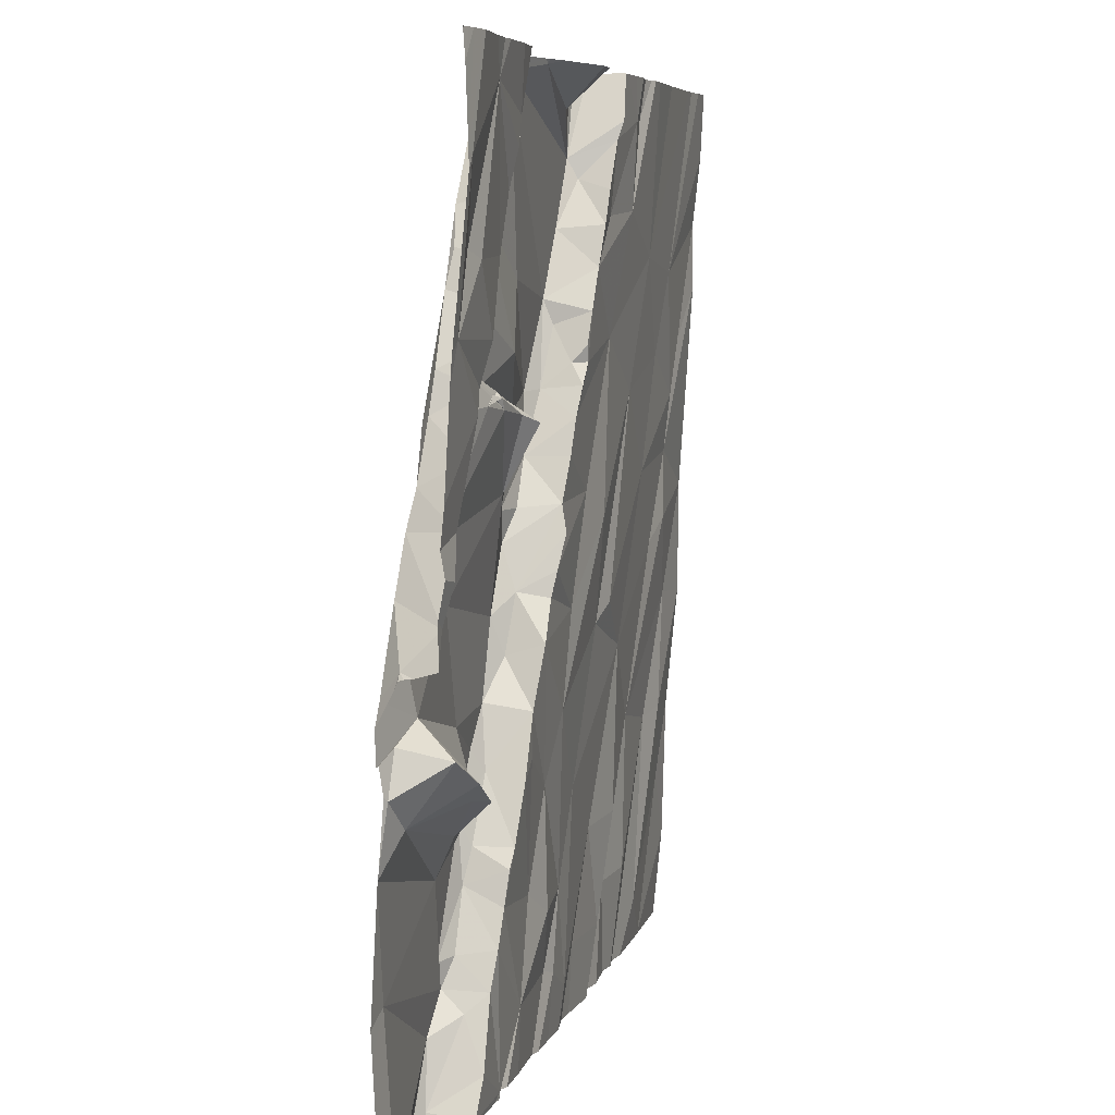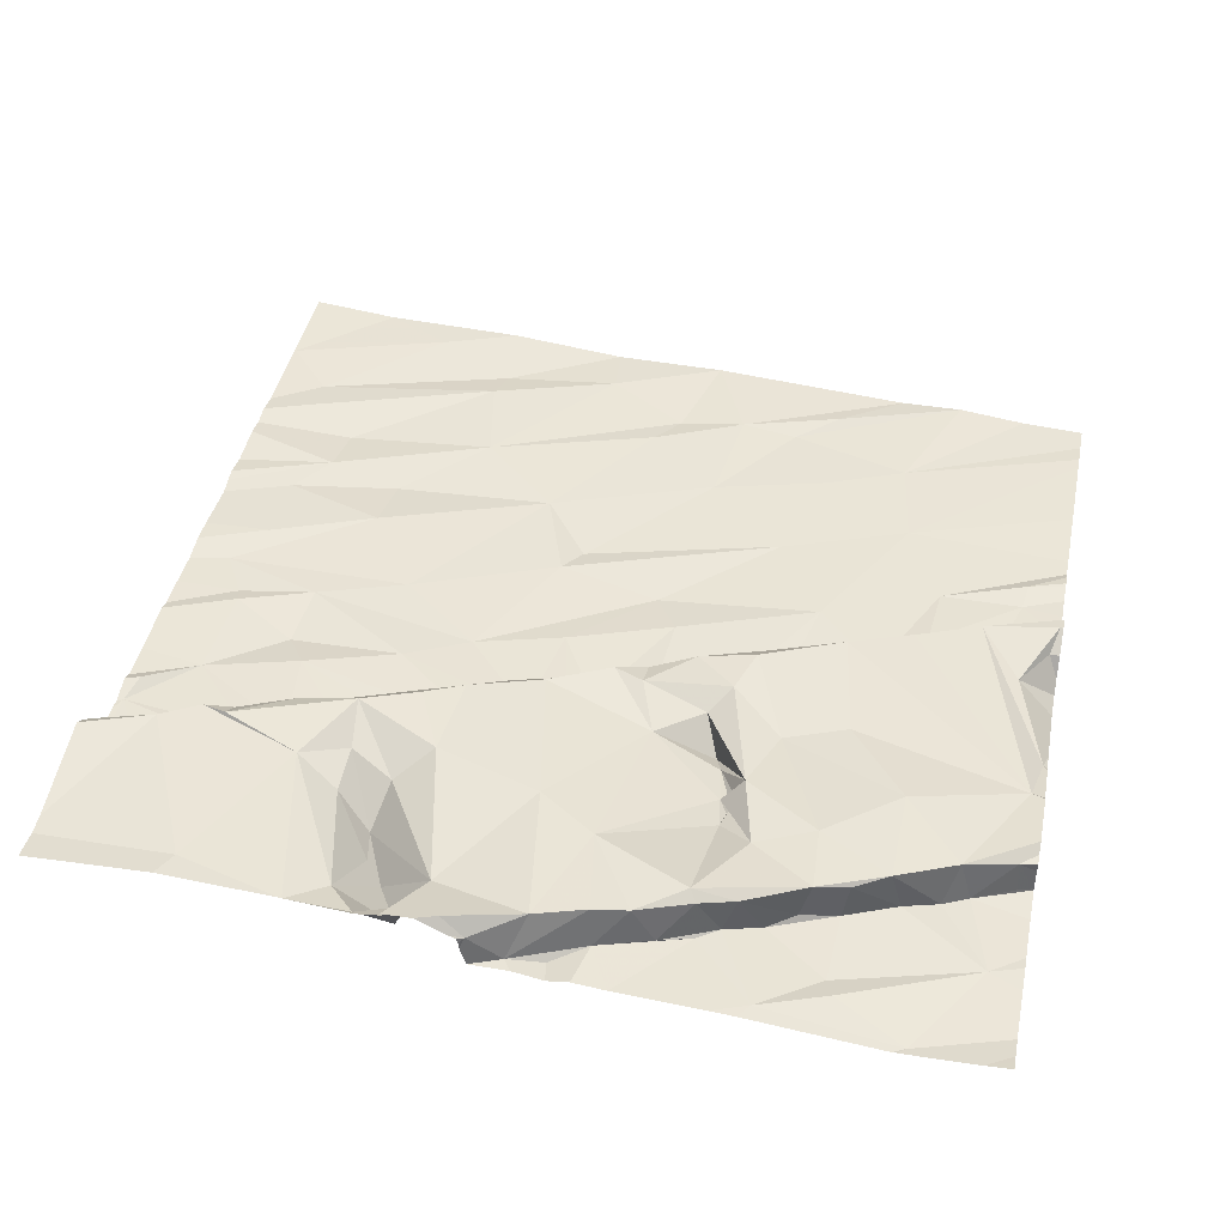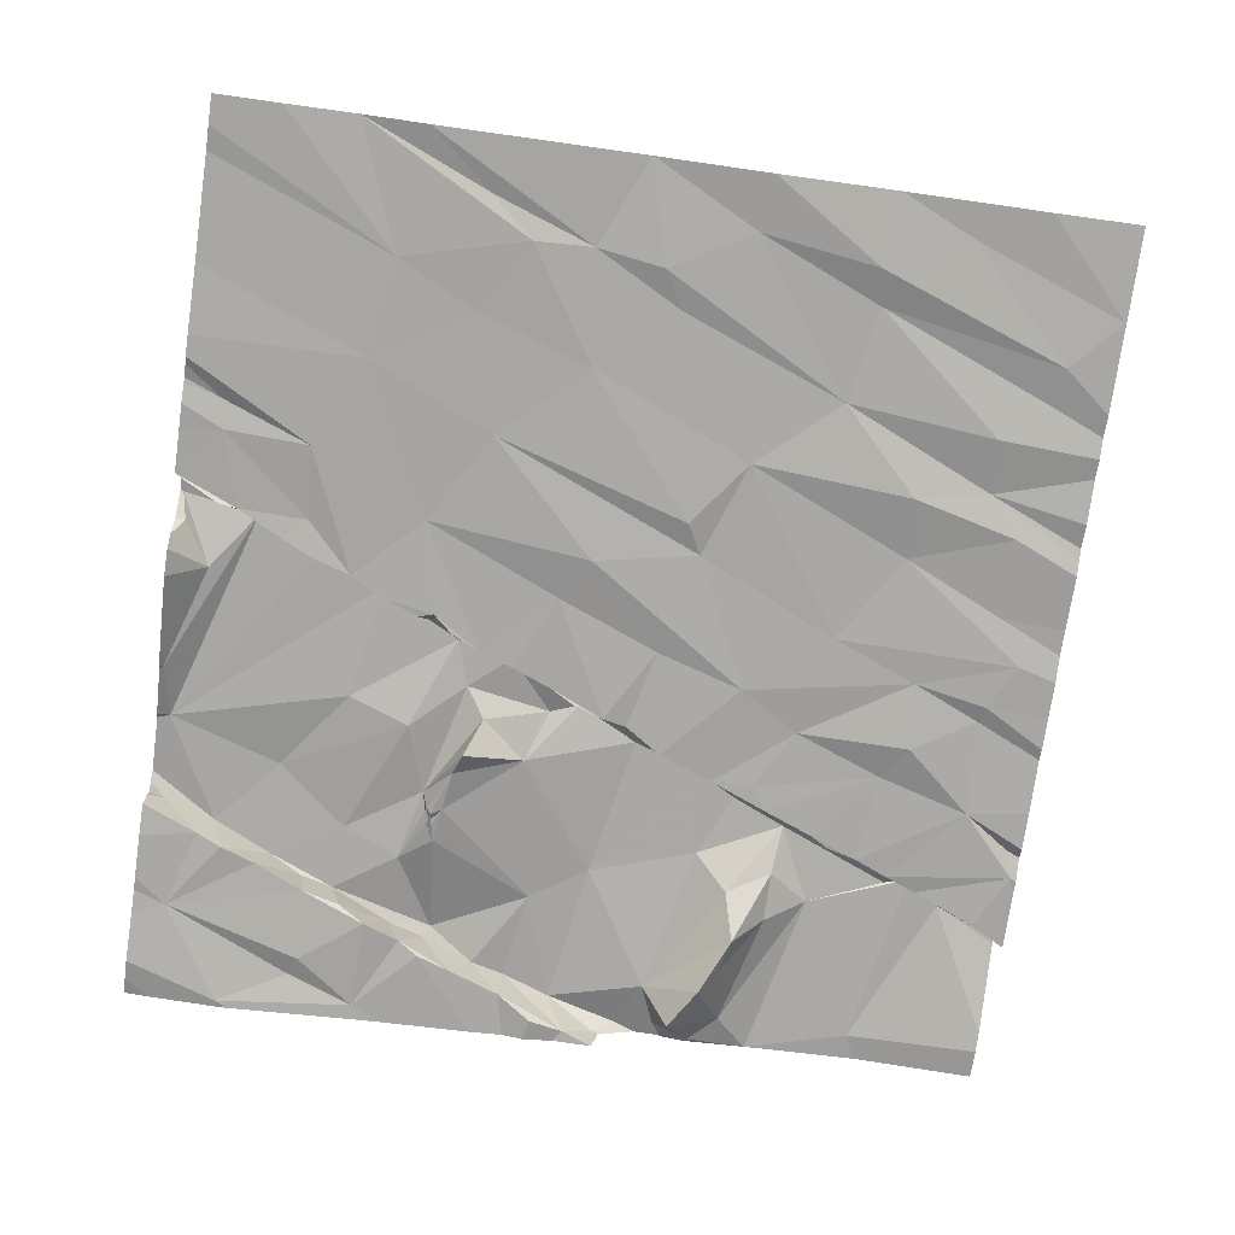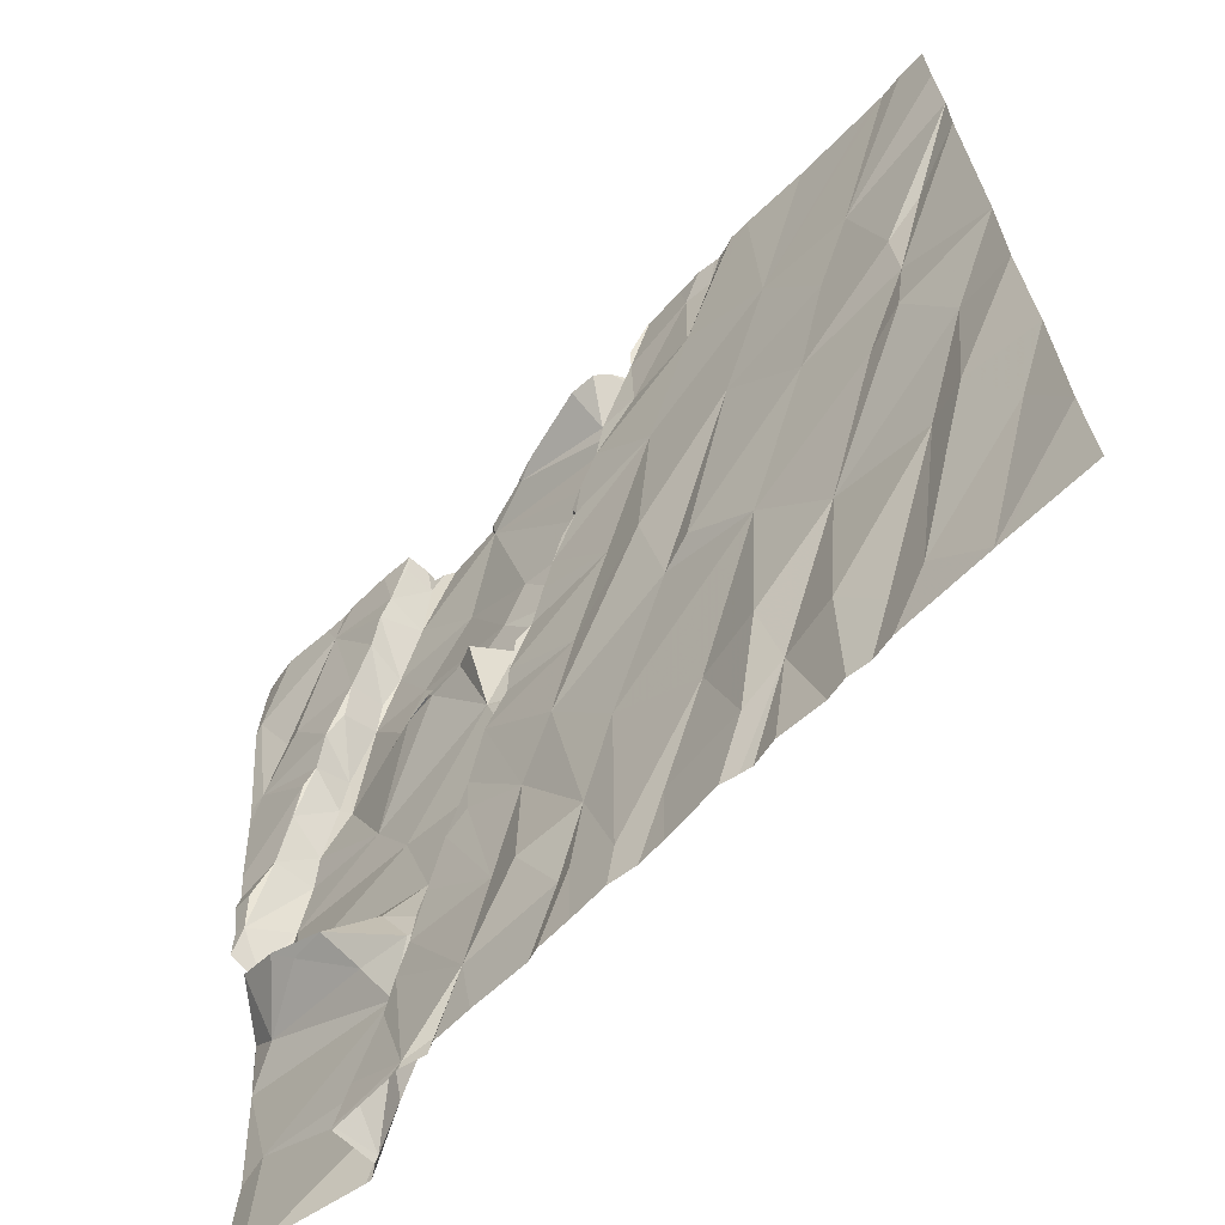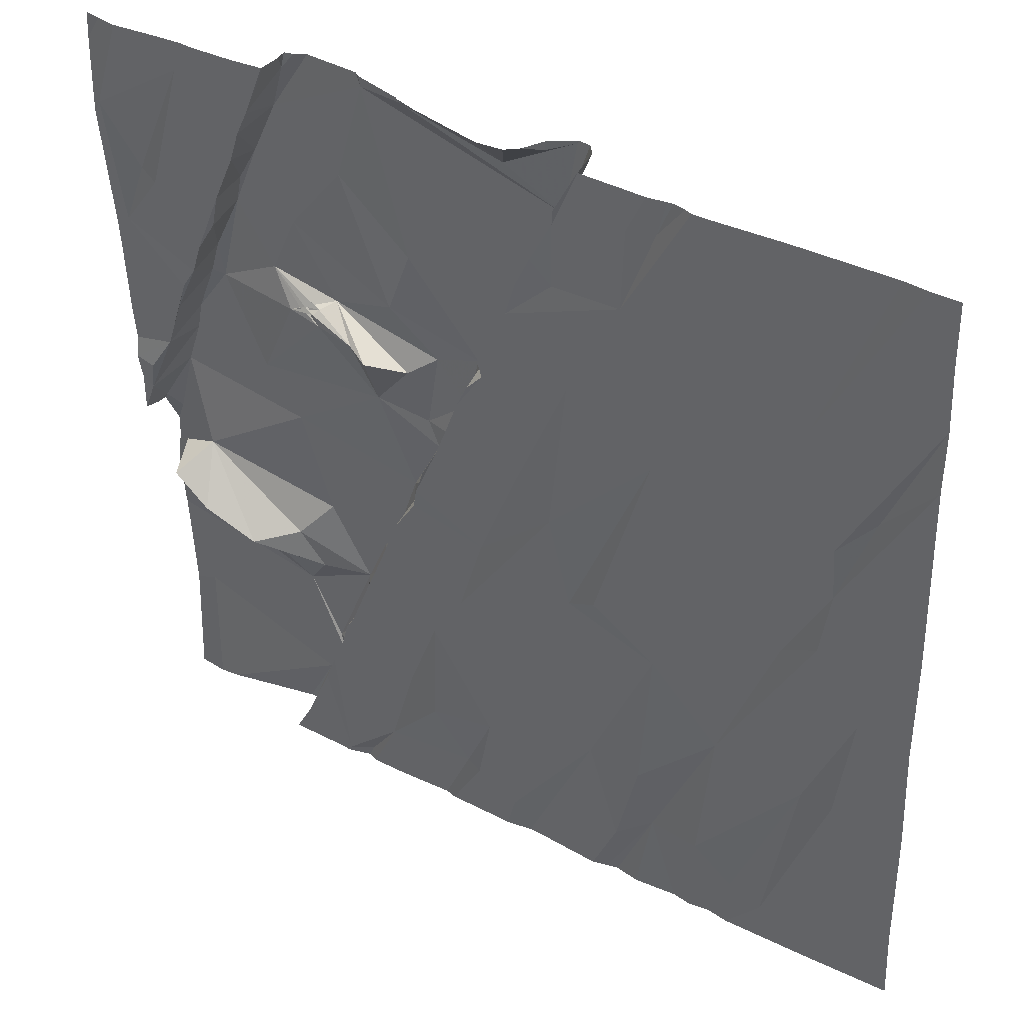
<metadata>
{"format":"obj","ext":"obj","renderer":"f3d","projection":"perspective","resolution":1024,"background":"white","views":[{"elev":6.5,"azim":103.0,"up":"+Y"},{"elev":42.8,"azim":101.7,"up":"+Z"},{"elev":-75.3,"azim":-98.2,"up":"+Z"},{"elev":-64.7,"azim":-135.2,"up":"+Y"},{"elev":38.9,"azim":-148.4,"up":"+Y"}]}
</metadata>
<code>
v -84.75 298.1 500.9
v -86.72 298.1 500.9
v -85.39 294.3 501.1
v -88.16 298.1 500.8
v -87.22 298.1 500.9
v -85.6 298.1 501.1
v -85.35 298.1 501.1
v -88.28 298.1 500.8
v -84.44 298.1 500.9
v -87.08 294.7 501.1
v -85.96 298.1 501
v -87.31 298.1 500.9
v -87.87 294.3 501.1
v -85.3 298.1 501.1
v -86.72 298.1 500.9
v -87.99 298.1 500.9
v -86.28 298.1 500.9
v -86.16 294.6 501
v -85.51 294.4 501.1
v -86.56 294.6 501.1
v -87.49 294.6 501.1
v -85.66 294.6 501.1
v -87.66 294.5 501
v -86.08 294.6 501.1
v -88.05 298.1 500.9
v -87.18 298.1 500.9
v -85.08 294.3 501.3
v -84.53 298.1 500.9
v -85.15 294.6 501.3
v -88.28 294.7 501
v -85.93 294.9 501
v -86.91 294.6 501
v -87.8 295.3 501
v -86.35 294.5 501
v -86.76 295.1 501
v -88.13 295 501
v -87.32 294.8 501
v -86.22 294.9 501
v -85.07 294.3 501.1
v -85.15 294.5 501.1
v -85.23 294.7 501.2
v -85.27 294.8 501.1
v -85.26 294.8 501.3
v -86.72 298.1 500.9
v -85.49 294.3 501.1
v -85.53 294.3 501.1
v -84.48 294.9 501.2
v -88.28 295.3 501
v -85.93 295.4 501
v -85.78 295 501.1
v -85.39 295 501.1
v -85.48 295.2 501
v -86.37 295.3 501
v -87.03 295.1 501
v -87.39 295.4 501
v -85.43 295.2 501
v -87.08 295.8 501
v -86.1 295.7 501
v -87.96 295.4 501
v -85.57 295.5 501
v -85.33 294.9 501.1
v -85.41 295.1 501.2
v -85.31 294.9 501.2
v -85.46 295.2 501.2
v -85.58 295.5 501.2
v -85.23 294.9 501.3
v -85.1 295.2 501.2
v -85.44 295.4 501.2
v -87.87 294.3 501.1
v -85.23 295.4 501.2
v -84.51 295.5 501.2
v -88.28 295.9 500.9
v -88.03 295.9 501
v -86.66 295.9 501
v -85.67 295.5 501
v -85.67 295.7 501
v -84.79 295.6 501
v -84.96 295.5 501
v -84.71 295.6 501
v -84.52 295.7 501
v -84.62 295.9 501.2
v -85.02 295.4 501.1
v -85.27 295.7 501.2
v -85.14 295.6 501.1
v -84.38 295.6 501.2
v -85.54 295.6 501.2
v -85.64 295.8 501.2
v -87.88 294.3 501.1
v -88.28 296.4 500.9
v -86.8 296 501
v -86.22 296 501
v -86.59 296.4 500.9
v -86.4 296.5 501
v -87.67 296.1 501
v -87.84 296.2 500.9
v -87.88 296.5 500.9
v -87.39 296.5 500.9
v -87.06 296.8 500.9
v -85.9 296.2 501
v -85.95 296.4 500.9
v -85.87 296.1 501
v -87.87 294.3 501.1
v -84.42 296.2 501
v -85.76 295.9 501.1
v -85.77 296 501
v -85.85 296.1 501.1
v -86 294.3 501.1
v -86.14 294.3 501.1
v -84.38 296.1 501.1
v -85.74 296.1 501.2
v -84.45 295.8 501.2
v -87.9 294.3 501.1
v -85.12 296.2 501.2
v -84.5 296.3 501.2
v -85.88 296.3 501.2
v -85.62 296.5 501.1
v -84.41 296 501.2
v -86 296.5 501
v -86.07 296.6 501
v -84.56 296.5 501
v -84.46 296.4 501
v -85.95 296.5 501.1
v -86.06 296.6 501.1
v -84.58 296.5 501.2
v -85.83 296.5 501.2
v -84.97 296.4 501.2
v -88.28 297.3 500.9
v -88.28 297.5 500.9
v -87.88 296.8 500.9
v -88.04 297 500.9
v -87.56 297 500.9
v -87.31 297.4 500.9
v -86.3 297.2 500.9
v -86.24 297.1 500.9
v -86.13 296.8 500.9
v -86.26 297 500.9
v -86.66 297.1 500.9
v -86.92 297.6 500.9
v -86.22 297 501
v -84.76 297 501
v -84.83 297.1 500.9
v -87.2 294.3 501.1
v -87.01 294.3 501.1
v -84.44 297.1 501
v -84.7 296.9 501
v -86.19 296.9 500.9
v -87.74 297.3 500.9
v -85.64 296.8 501
v -85.78 296.7 501.1
v -86.18 296.9 501.1
v -86.29 297.1 501.1
v -85.37 296.9 501
v -85.55 296.8 501
v -85.34 296.9 501
v -85.36 296.9 501.1
v -84.63 296.6 501.2
v -84.65 296.7 501
v -84.78 297 501.1
v -85.41 297 501.1
v -84.73 296.9 501.1
v -86.3 297.2 501.1
v -85.21 296.9 501.1
v -85.26 296.9 501.1
v -85.28 296.9 501.1
v -85.09 297 501.1
v -85.91 296.8 501.1
v -85.71 297.1 501.1
v -85.2 297.3 501.1
v -86.11 296.9 501.2
v -85.8 297.3 501.1
v -84.77 296.8 501.2
v -84.91 297.3 501.1
v -86.38 297.4 500.9
v -84.4 297.7 500.9
v -84.63 297.4 500.9
v -84.54 297.4 501
v -84.89 297.2 501
v -84.94 297.4 500.9
v -85.38 294.3 501.1
v -84.95 297.4 501.1
v -86.42 297.5 501.1
v -85.44 297.6 501.1
v -88.28 297.8 500.9
v -86.6 297.6 500.9
v -86.61 297.9 500.9
v -86.51 297.7 500.9
v -86.63 297.9 500.9
v -86.94 298 500.9
v -86.44 297.5 500.9
v -87.06 298 500.9
v -86.55 297.7 501
v -86.55 297.8 501.1
v -85.16 297.8 501.1
v -85.15 297.9 500.9
v -85.1 297.8 500.9
v -85.04 297.6 500.9
v -84.81 298 500.9
v -85.03 297.6 501.1
v -85.24 298.1 501.1
v -85.62 298.1 501.1
v -86.6 298.1 501.1
v -85.23 298.1 500.9
v -85.39 294.3 501.1
v -86.31 298 501
v -85.86 298.1 501
v -86.5 298.1 501
v -86.76 298.1 500.9
v -84.37 294.8 501.2
v -84.37 294.9 501.3
v -84.37 295.4 501.2
v -84.37 295.4 501.2
v -84.37 295.4 501.2
v -84.37 295.4 501.2
v -84.37 295.6 501.2
v -84.37 296.2 501
v -84.37 296.1 501
v -84.37 296 501.1
v -84.37 296 501.1
v -84.37 296 501.2
v -84.37 295.9 501.2
v -84.37 296 501.2
v -84.37 295.7 501.2
v -84.37 295.8 501.2
v -84.37 296.4 501
v -84.37 297.1 501
v -84.37 297 501
v -84.37 296.6 501
v -84.37 296.5 501
v -84.37 297.7 500.9
v -84.37 297.7 500.9
v -84.37 297.7 500.9
v -84.37 298 500.9
v -84.37 298.1 500.9
v -85.7 294.3 501.1
v -87.48 294.3 501.1
v -87.86 294.3 501.1
v -86.9 294.3 501.1
v -86.85 294.3 501.1
v -85.37 294.3 501.1
v -86.54 294.3 501.1
v -86.42 294.3 501.1
v -85.33 294.3 501.1
v -85.07 294.3 501.3
v -85.06 294.3 501.3
v -84.99 294.3 501.3
v -85.02 294.3 501.3
v -88.28 294.3 501.1
v -86.78 294.3 501.1
v -87.38 294.3 501.1
v -87.29 294.3 501.1
v -85.95 294.3 501.1
v -86.31 294.3 501.1
v -85.07 294.3 501.1
v -85.07 294.3 501.1
v -84.59 294.3 501.2
v -84.5 294.3 501.2
v -84.37 294.3 501.2
v -84.37 294.3 501.2
v -86.91 298.1 500.9
v -86.4 298.1 500.9
v -87.6 298.1 500.9
v -85.85 298.1 501
v -87.1 298.1 500.9
v -87.13 298.1 500.9
v -84.86 298.1 500.9
v -84.92 298.1 500.9
v -87.02 298.1 500.9
v -86.45 298.1 500.9
v -85.11 298.1 500.9
v -84.37 298.1 500.9
v -85.26 298.1 500.9
v -85.26 298.1 500.9
v -85.84 298.1 501
v -86.6 298.1 501.1
v -86.5 298.1 501
v -85.27 298.1 501
v -86.7 298.1 501
v -86.66 298.1 501.1
v -85.62 298.1 501.1
v -85.26 298.1 501.1
v -86.61 298.1 501.1
v -84.52 298.1 500.9
v -84.41 298.1 500.9
v -84.37 298.1 500.9
f 267 188 259
f 266 197 265
f 265 197 1
f 19 22 46
f 264 190 263
f 235 13 236
f 263 190 188
f 262 205 273
f 203 19 45
f 261 132 12
f 260 204 17
f 112 30 247
f 22 31 24
f 33 23 21
f 240 32 248
f 13 23 36
f 13 36 30
f 20 35 32
f 21 23 235
f 142 37 250
f 32 10 238
f 37 21 249
f 18 38 34
f 40 3 39
f 24 18 107
f 22 19 3
f 108 34 252
f 34 20 241
f 27 40 39
f 39 3 242
f 40 41 42
f 234 24 251
f 40 42 3
f 243 39 254
f 40 27 41
f 29 41 27
f 29 43 41
f 259 188 207
f 29 27 244
f 47 29 255
f 14 199 280
f 240 20 32
f 36 48 30
f 50 49 31
f 53 35 34
f 53 34 38
f 38 31 49
f 50 22 51
f 10 32 54
f 53 38 58
f 57 54 35
f 37 33 21
f 55 37 10
f 33 59 23
f 59 36 23
f 54 55 10
f 20 34 35
f 24 31 38
f 49 58 38
f 18 24 38
f 50 51 52
f 52 51 56
f 35 54 32
f 55 33 37
f 52 60 50
f 61 51 22
f 50 31 22
f 56 51 62
f 61 22 3
f 61 42 63
f 42 61 3
f 51 61 62
f 62 64 56
f 63 42 43
f 42 41 43
f 61 63 62
f 52 56 64
f 66 43 67
f 66 67 68
f 43 66 63
f 62 63 66
f 62 68 64
f 62 66 68
f 29 47 43
f 67 70 68
f 47 67 43
f 67 47 210
f 48 59 72
f 35 53 57
f 53 58 74
f 55 73 33
f 36 59 48
f 94 55 57
f 49 75 76
f 75 60 76
f 55 54 57
f 60 75 50
f 49 50 75
f 78 77 79
f 71 80 79
f 65 76 60
f 59 33 73
f 79 81 78
f 65 60 52
f 71 77 82
f 78 70 82
f 77 78 82
f 79 77 71
f 84 83 68
f 85 80 71
f 65 68 86
f 52 64 65
f 68 70 84
f 65 86 87
f 67 82 70
f 78 84 70
f 85 71 212
f 67 71 82
f 83 87 86
f 68 65 64
f 68 83 86
f 71 67 211
f 72 73 89
f 93 92 91
f 94 96 95
f 94 57 97
f 73 72 59
f 73 55 95
f 73 95 89
f 97 57 90
f 98 90 74
f 55 94 95
f 99 91 101
f 74 90 57
f 105 104 106
f 53 74 57
f 106 99 101
f 58 49 105
f 105 91 58
f 58 91 92
f 100 99 106
f 105 106 101
f 239 3 179
f 216 109 217
f 79 80 81
f 105 101 91
f 92 74 58
f 76 105 49
f 76 65 87
f 105 76 104
f 106 104 110
f 84 78 81
f 85 111 80
f 6 200 7
f 81 80 111
f 87 113 110
f 87 110 104
f 81 83 84
f 115 106 110
f 87 104 76
f 110 113 116
f 114 113 81
f 81 117 114
f 114 117 109
f 219 117 220
f 238 10 237
f 113 87 83
f 7 193 199
f 220 81 222
f 222 111 223
f 83 81 113
f 115 110 116
f 111 85 214
f 96 94 97
f 92 98 74
f 93 99 118
f 93 91 99
f 96 89 95
f 118 119 93
f 99 100 118
f 103 121 120
f 118 100 106
f 121 103 215
f 106 115 118
f 118 122 123
f 114 109 103
f 103 120 124
f 116 125 115
f 123 122 125
f 115 125 122
f 122 118 115
f 126 113 114
f 124 114 103
f 114 124 126
f 130 129 128
f 131 98 132
f 119 135 93
f 97 131 129
f 137 136 133
f 132 98 137
f 131 97 98
f 130 127 96
f 129 130 96
f 97 90 98
f 98 92 137
f 93 137 92
f 134 133 136
f 139 134 136
f 141 140 144
f 237 10 143
f 226 145 227
f 97 129 96
f 147 129 131
f 140 145 144
f 135 146 136
f 146 139 136
f 137 135 136
f 127 89 96
f 135 137 93
f 150 139 146
f 134 139 151
f 153 152 154
f 123 119 118
f 133 134 151
f 123 150 135
f 150 146 135
f 123 135 119
f 154 155 153
f 120 157 156
f 227 120 228
f 140 141 158
f 120 121 224
f 145 140 157
f 141 177 158
f 148 153 159
f 153 148 116
f 160 157 140
f 145 157 120
f 153 155 159
f 161 151 150
f 152 153 116
f 139 150 151
f 152 162 163
f 164 155 165
f 164 165 163
f 152 159 164
f 167 166 159
f 149 116 148
f 149 148 159
f 159 155 164
f 165 159 152
f 154 152 164
f 168 167 159
f 167 170 169
f 165 168 159
f 162 165 155
f 163 162 164
f 154 164 162
f 155 154 162
f 165 162 171
f 152 163 165
f 125 116 149
f 140 158 160
f 126 152 116
f 161 169 170
f 116 113 126
f 162 152 126
f 126 171 162
f 156 157 160
f 166 149 159
f 123 166 169
f 149 166 125
f 166 123 125
f 150 169 161
f 165 171 172
f 169 150 123
f 166 167 169
f 160 171 156
f 158 171 160
f 124 120 156
f 124 156 126
f 156 171 126
f 147 128 129
f 147 131 132
f 144 175 141
f 173 133 161
f 174 144 225
f 176 175 144
f 178 177 141
f 137 138 132
f 236 13 69
f 137 133 173
f 151 161 133
f 177 180 172
f 177 172 158
f 167 182 170
f 158 172 171
f 168 165 172
f 130 128 127
f 185 184 186
f 184 185 188
f 186 184 189
f 207 185 44
f 25 132 16
f 183 147 4
f 183 128 147
f 12 138 5
f 138 184 188
f 188 190 138
f 191 186 189
f 173 189 184
f 173 184 138
f 195 194 193
f 173 181 189
f 178 141 175
f 196 178 197
f 175 197 178
f 176 144 174
f 138 137 173
f 197 195 196
f 185 192 187
f 175 176 197
f 174 197 176
f 185 186 191
f 178 180 177
f 161 181 173
f 198 196 195
f 192 185 191
f 193 198 195
f 178 196 180
f 194 199 193
f 181 191 189
f 200 170 182
f 161 170 200
f 192 191 181
f 192 181 200
f 180 196 198
f 181 161 200
f 193 182 198
f 168 182 167
f 168 198 182
f 172 180 198
f 198 168 172
f 44 187 15
f 5 190 26
f 197 174 28
f 194 202 199
f 15 192 2
f 28 231 282
f 204 205 11
f 194 195 197
f 204 192 205
f 192 204 201
f 200 193 7
f 200 182 193
f 200 205 192
f 7 199 14
f 206 201 204
f 206 204 260
f 263 188 267
f 194 197 266
f 202 194 271
f 274 206 275
f 199 202 272
f 273 200 279
f 278 201 281
f 235 23 13
f 208 47 257
f 234 22 24
f 209 47 208
f 17 204 11
f 210 47 209
f 11 205 262
f 211 67 210
f 45 19 46
f 46 22 234
f 212 71 211
f 213 85 212
f 214 85 213
f 9 232 283
f 215 103 216
f 69 13 102
f 216 103 109
f 107 18 108
f 217 109 218
f 108 18 34
f 218 109 221
f 219 109 117
f 2 192 277
f 112 13 30
f 220 117 81
f 221 109 219
f 88 13 112
f 222 81 111
f 223 111 214
f 224 121 215
f 1 197 28
f 225 144 226
f 102 13 88
f 28 174 231
f 226 144 145
f 143 10 142
f 227 145 120
f 142 10 37
f 228 120 224
f 229 174 225
f 230 174 229
f 26 190 264
f 231 174 230
f 179 3 203
f 231 232 9
f 203 3 19
f 232 233 270
f 241 20 240
f 15 187 192
f 242 3 239
f 5 138 190
f 243 27 39
f 244 27 243
f 245 29 246
f 12 132 138
f 246 29 244
f 8 183 4
f 4 147 25
f 248 32 238
f 249 21 235
f 16 132 261
f 250 37 249
f 251 24 107
f 252 34 241
f 253 39 242
f 25 147 132
f 254 39 253
f 44 185 187
f 255 29 245
f 256 47 255
f 257 47 256
f 207 188 185
f 258 208 257
f 268 206 260
f 269 194 266
f 270 233 284
f 271 194 269
f 272 202 271
f 273 205 200
f 274 201 206
f 275 206 268
f 276 199 272
f 277 192 278
f 278 192 201
f 279 200 6
f 280 199 276
f 281 201 274
f 282 231 9
f 283 232 270

</code>
